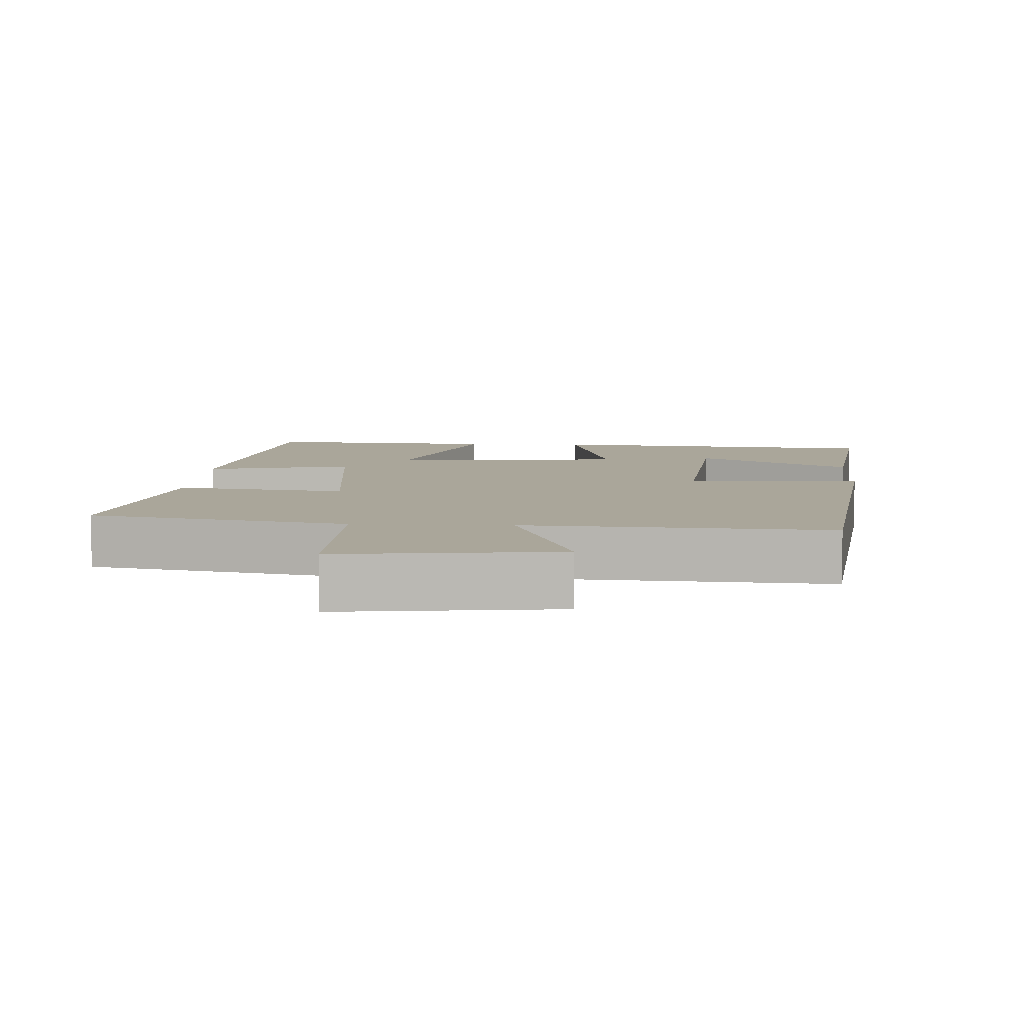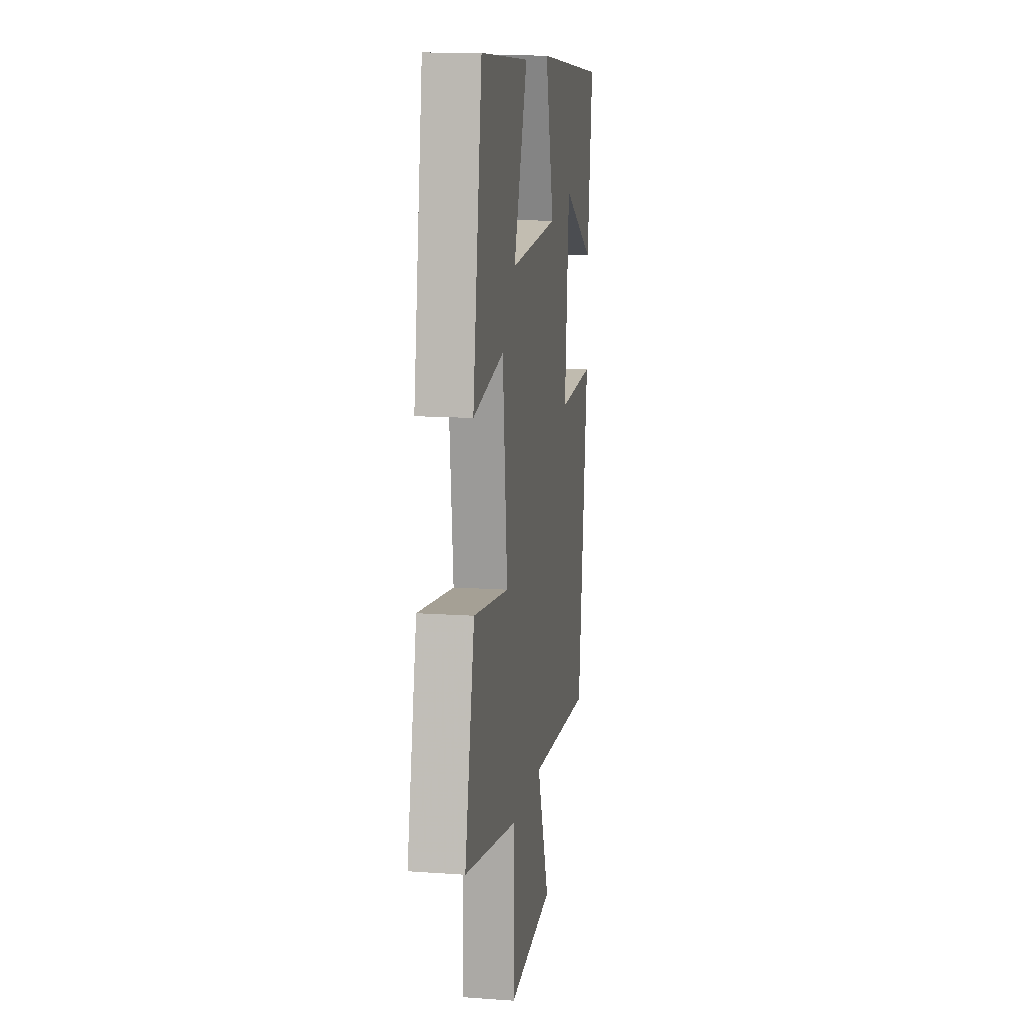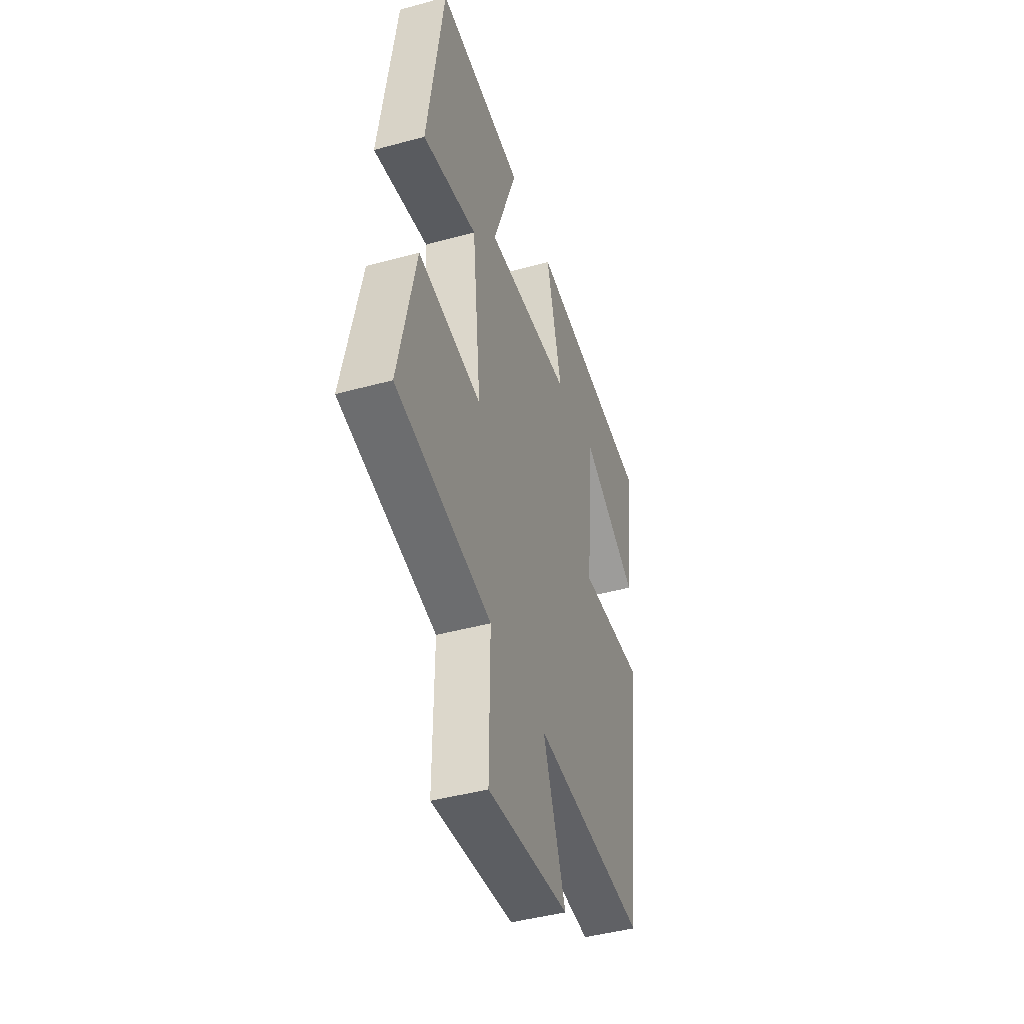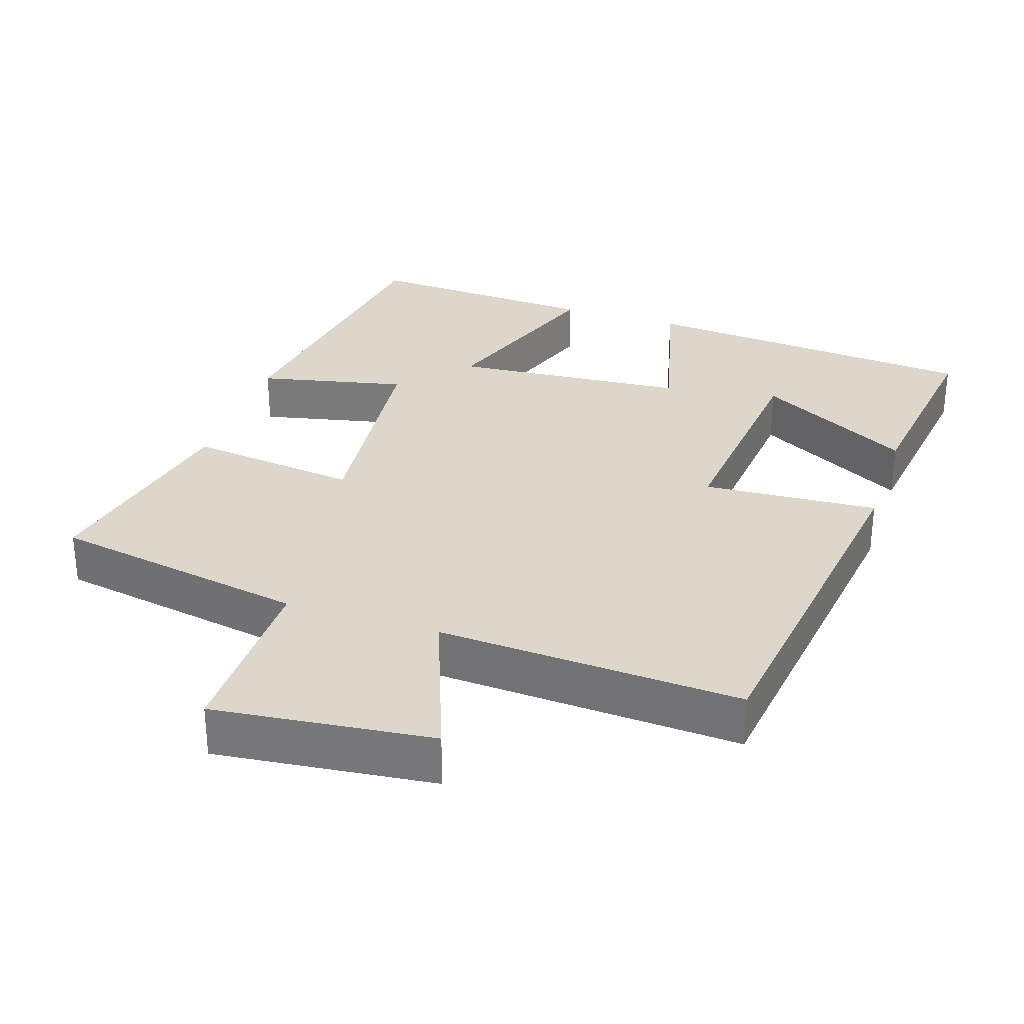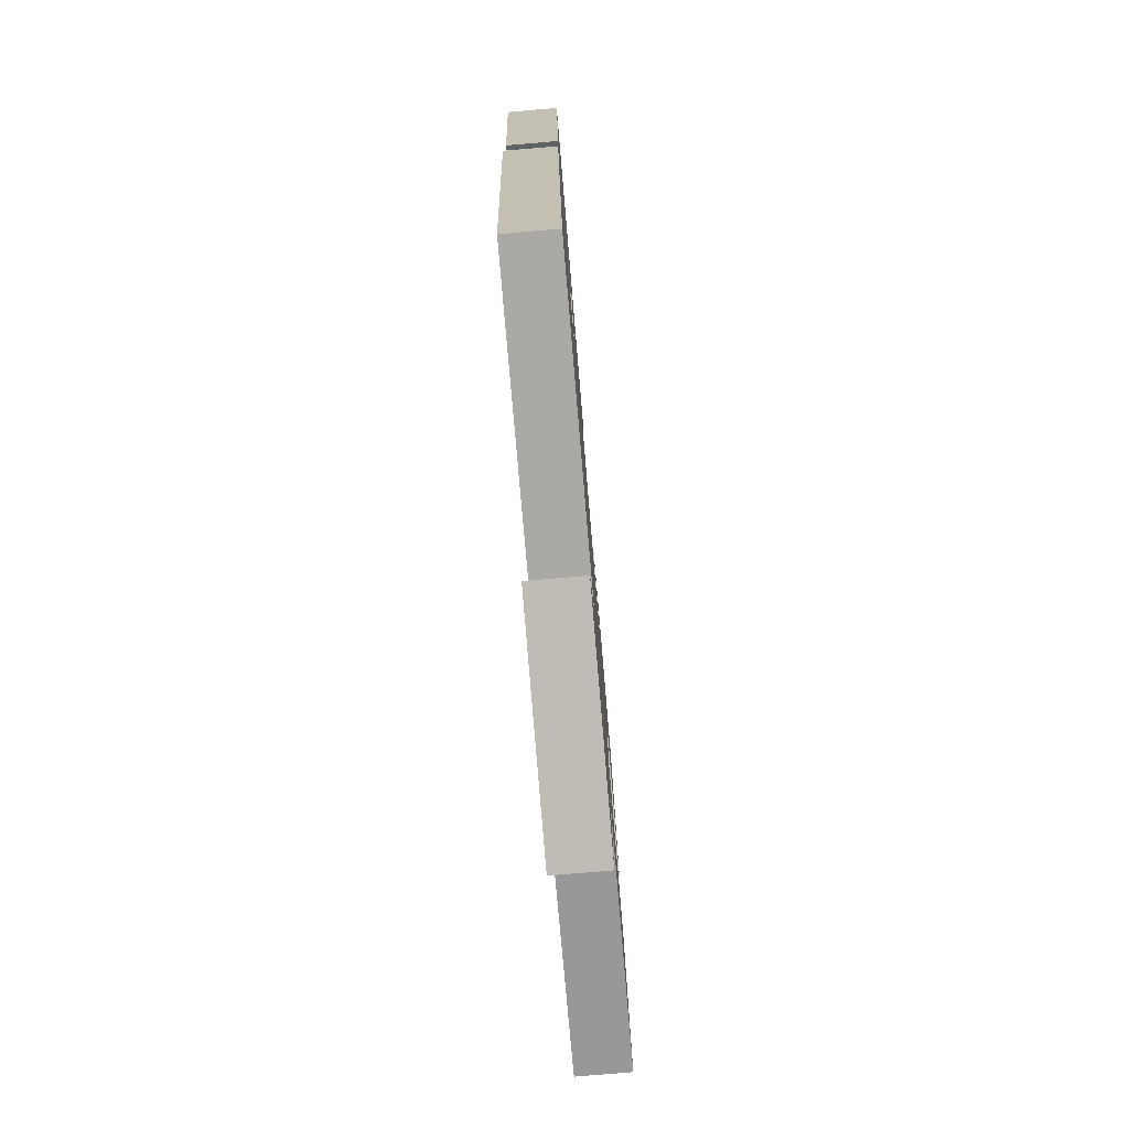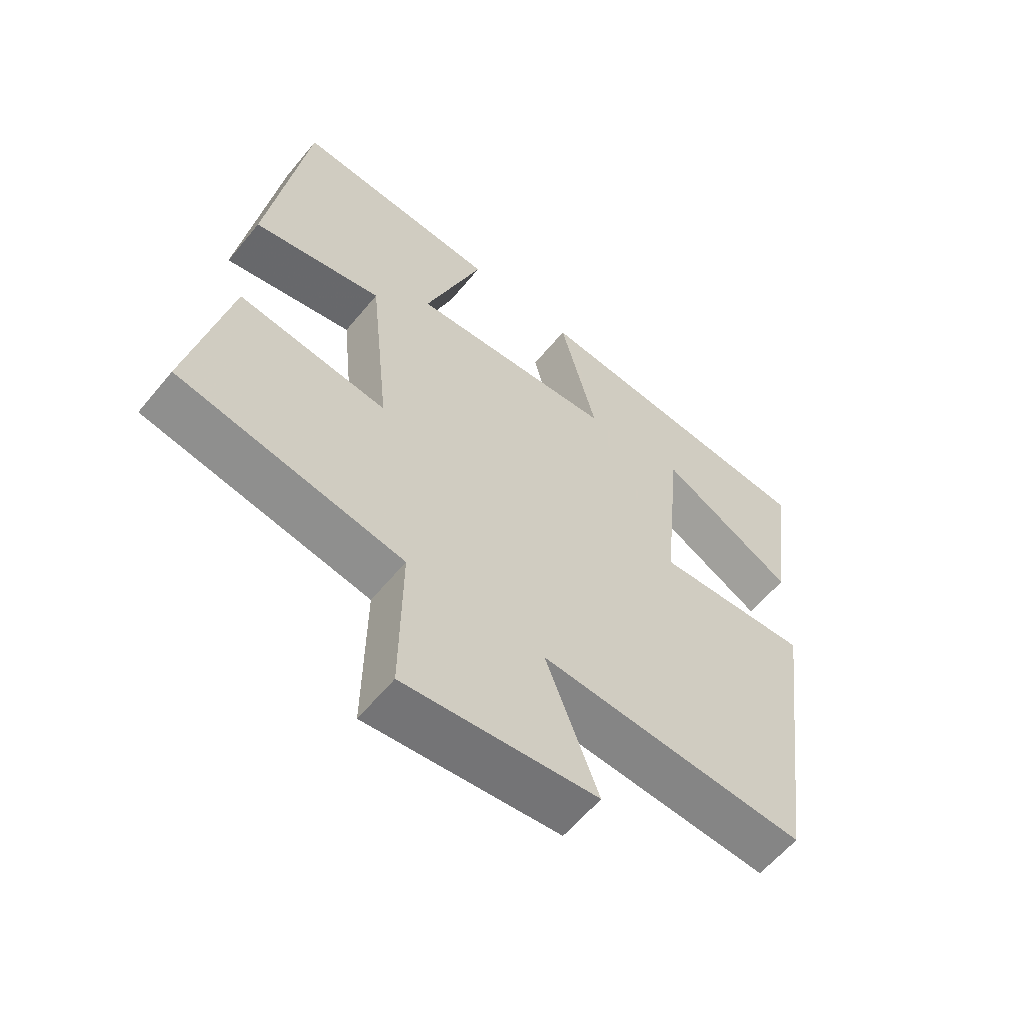
<metadata>
{"format":"obj","ext":"obj","renderer":"f3d","projection":"perspective","resolution":1024,"background":"white","views":[{"elev":7.8,"azim":-177.0,"up":"+Y"},{"elev":12.7,"azim":99.4,"up":"+Z"},{"elev":-44.5,"azim":107.7,"up":"+Z"},{"elev":30.7,"azim":-161.8,"up":"+Y"},{"elev":-78.7,"azim":-85.2,"up":"+Z"},{"elev":-60.0,"azim":140.7,"up":"+Z"}]}
</metadata>
<code>
v -0.432 0.07 -0.523
v -0.5 0.07 0
v -0.256 0.07 -0.015
v -0.286 0.07 0.297
v -0.5 0.07 0.18
v -0.537 0.07 0.461
v -0.064 0.07 0.5
v -0.122 0.07 0.271
v 0.204 0.07 0.245
v 0.112 0.07 0.5
v 0.439 0.07 0.518
v 0.5 0.07 0.103
v 0.295 0.07 0.148
v 0.263 0.07 -0.164
v 0.5 0.07 -0.135
v 0.564 0.07 -0.436
v 0.208 0.07 -0.5
v 0.211 0.07 -0.755
v -0.093 0.07 -0.721
v -0.01 0.07 -0.5
v -0.432 0 -0.523
v -0.5 0 0
v -0.256 0 -0.015
v -0.286 0 0.297
v -0.5 0 0.18
v -0.537 0 0.461
v -0.064 0 0.5
v -0.122 0 0.271
v 0.204 0 0.245
v 0.112 0 0.5
v 0.439 0 0.518
v 0.5 0 0.103
v 0.295 0 0.148
v 0.263 0 -0.164
v 0.5 0 -0.135
v 0.564 0 -0.436
v 0.208 0 -0.5
v 0.211 0 -0.755
v -0.093 0 -0.721
v -0.01 0 -0.5
f 17 18 19 20
f 16 17 20
f 15 16 20
f 14 15 20
f 13 14 20 1
f 11 12 13
f 10 11 13
f 9 10 13
f 8 9 13 1
f 4 5 6 7
f 3 4 7 8
f 1 2 3
f 1 3 8
f 40 39 38 37
f 40 37 36
f 40 36 35
f 40 35 34
f 21 40 34 33
f 33 32 31
f 33 31 30
f 33 30 29
f 21 33 29 28
f 27 26 25 24
f 28 27 24 23
f 23 22 21
f 28 23 21
f 1 21 22 2
f 2 22 23 3
f 3 23 24 4
f 4 24 25 5
f 5 25 26 6
f 6 26 27 7
f 7 27 28 8
f 8 28 29 9
f 9 29 30 10
f 10 30 31 11
f 11 31 32 12
f 12 32 33 13
f 13 33 34 14
f 14 34 35 15
f 15 35 36 16
f 16 36 37 17
f 17 37 38 18
f 18 38 39 19
f 19 39 40 20
f 20 40 21 1

</code>
